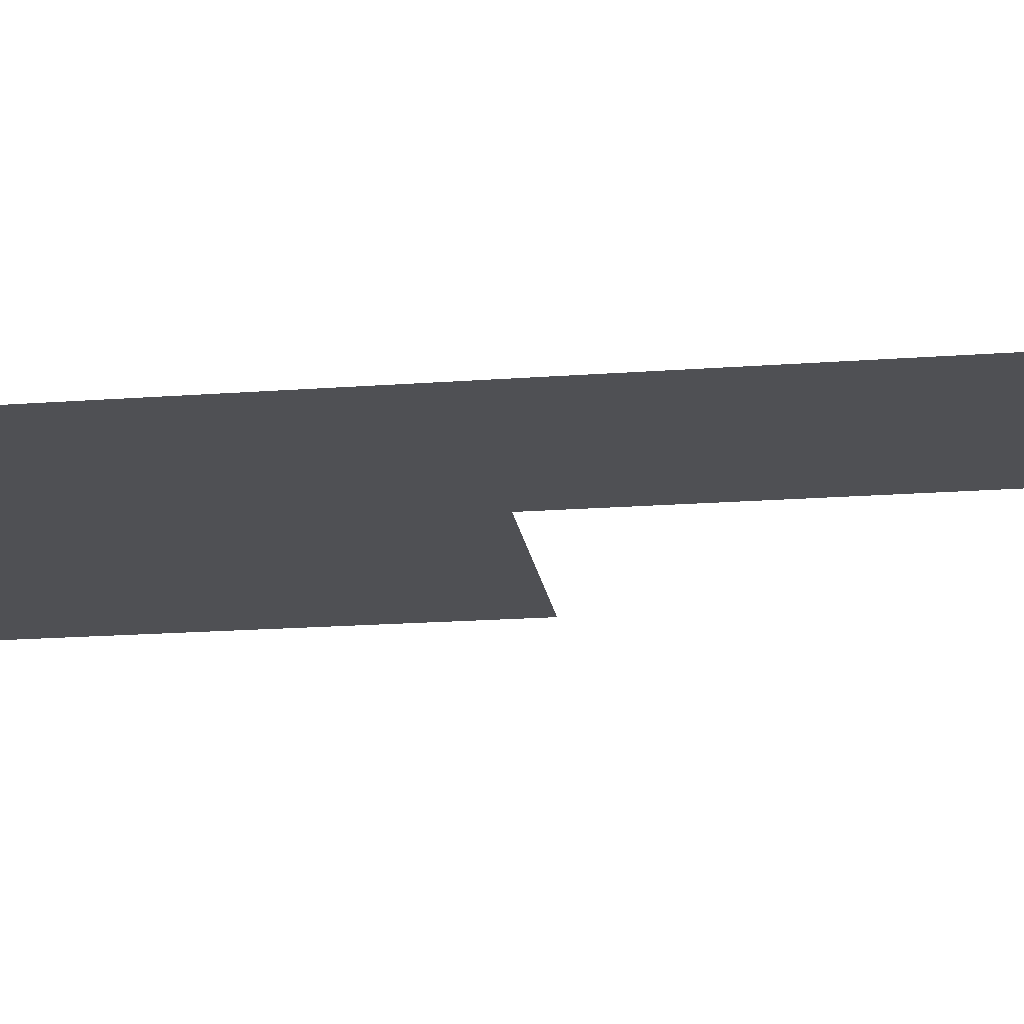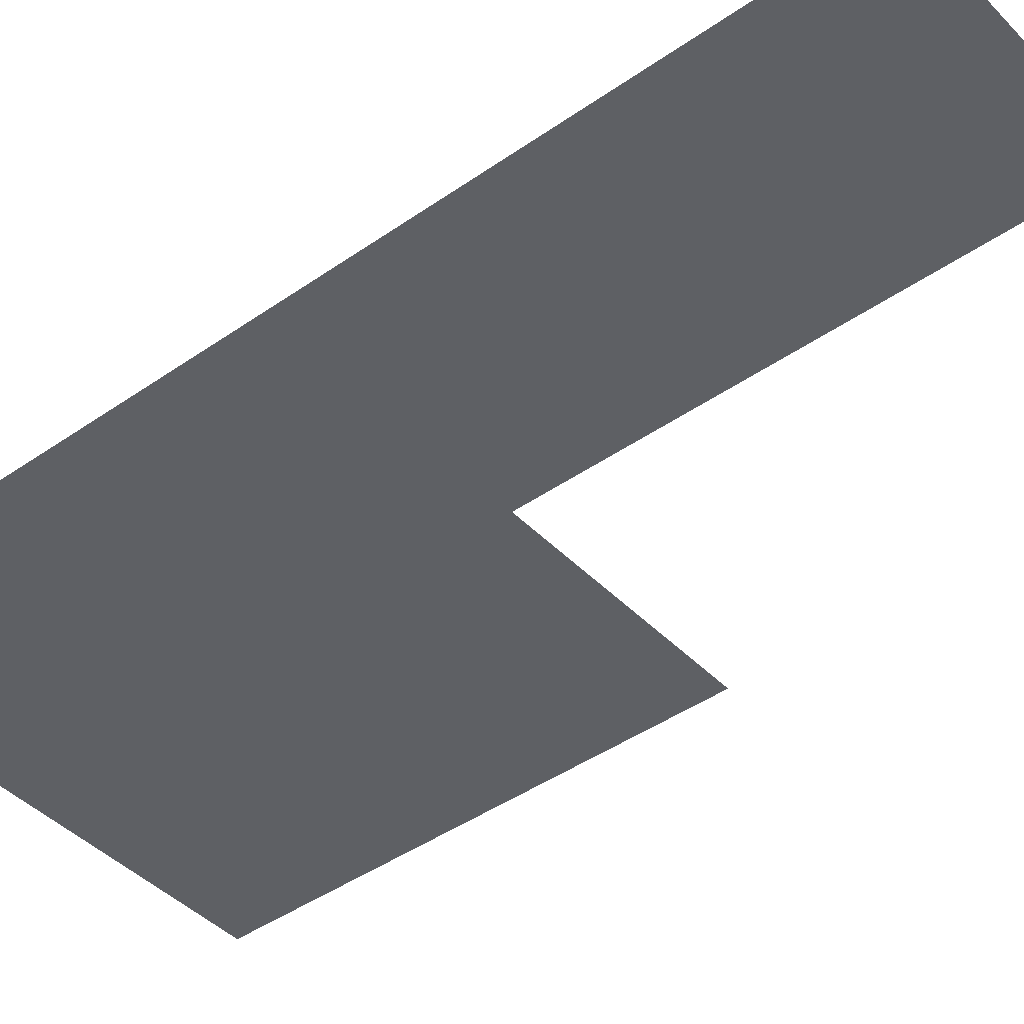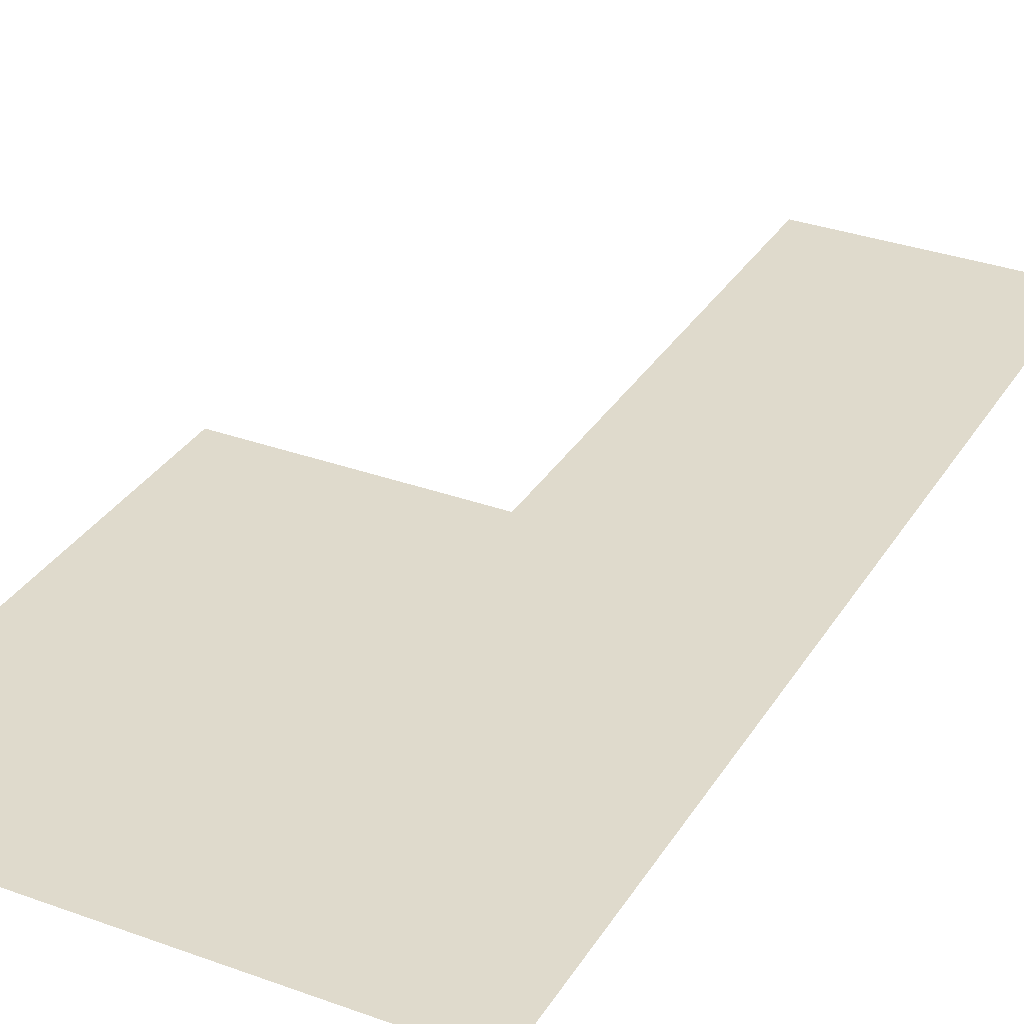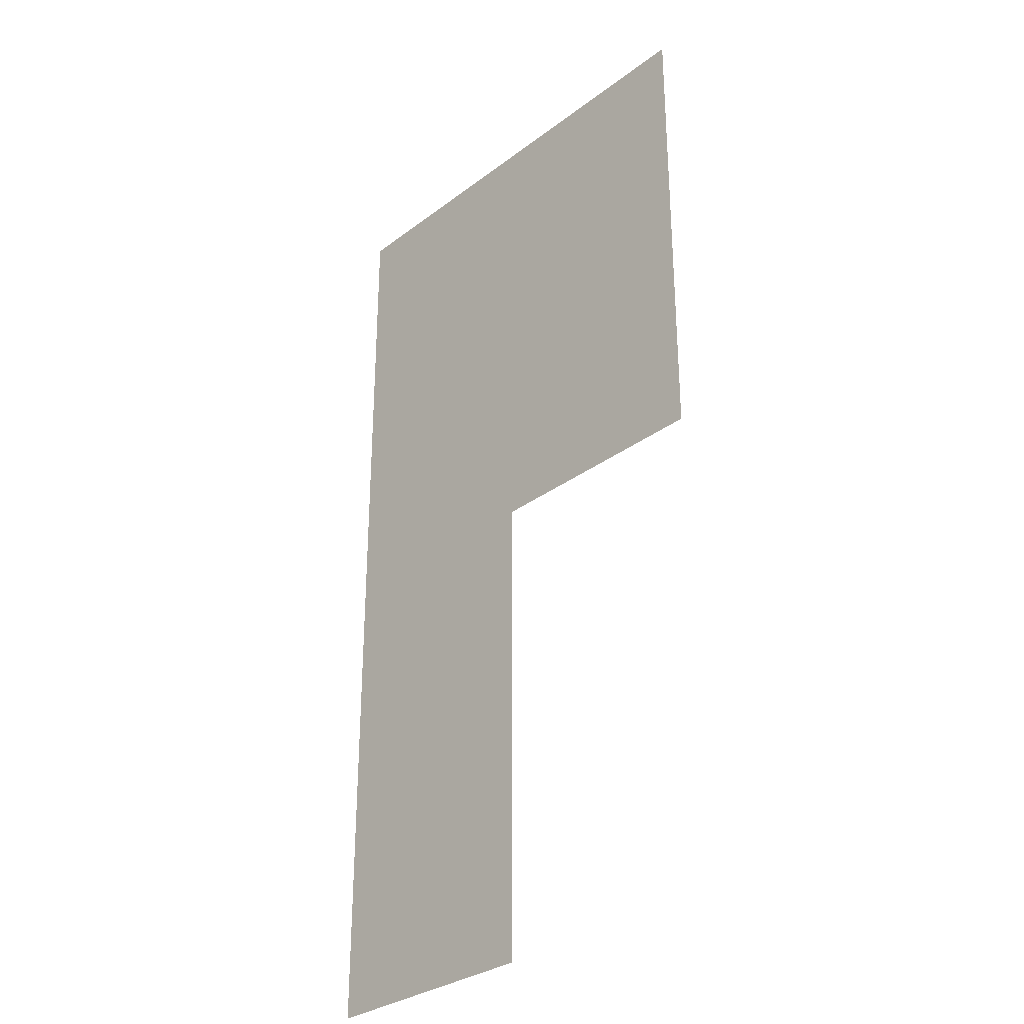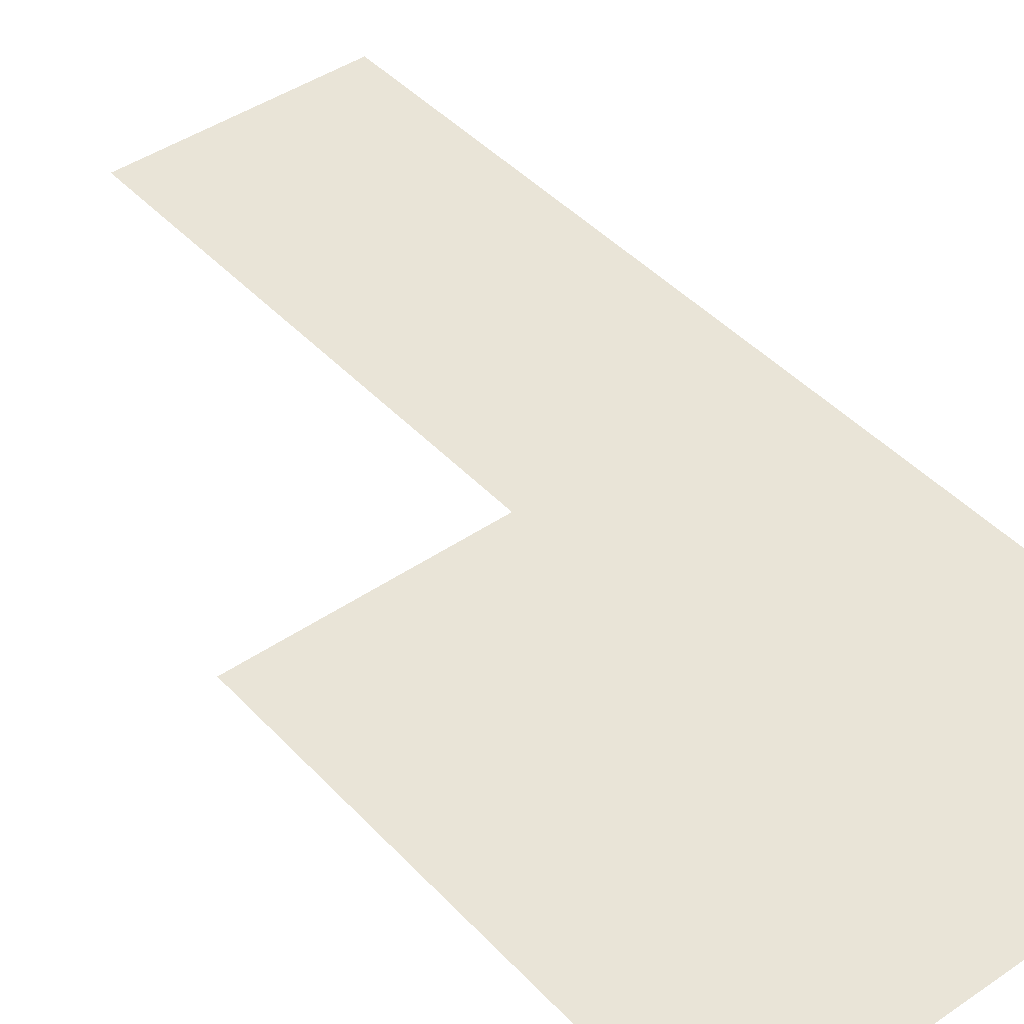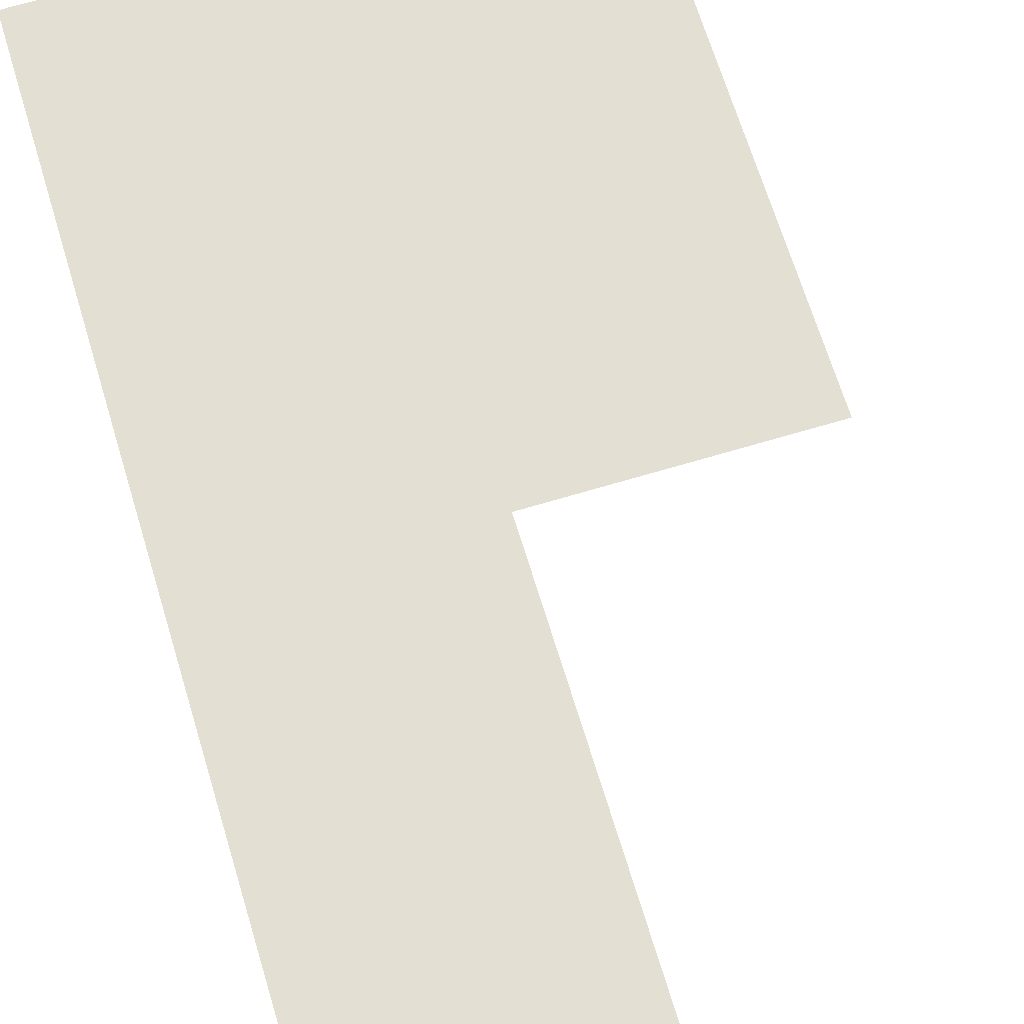
<metadata>
{"format":"obj","ext":"obj","renderer":"f3d","projection":"perspective","resolution":1024,"background":"white","views":[{"elev":-19.1,"azim":-82.0,"up":"+Z"},{"elev":-42.9,"azim":-50.2,"up":"+Z"},{"elev":32.4,"azim":-153.1,"up":"+Z"},{"elev":-30.7,"azim":47.2,"up":"+Y"},{"elev":43.4,"azim":140.9,"up":"+Z"},{"elev":67.1,"azim":-16.8,"up":"+Z"}]}
</metadata>
<code>
v -15 -11 0
v -16 -11 0
v -16 -10 0
v -15 -10 0
v -15 -10 0
v -16 -10 0
v -16 -9 0
v -15 -9 0
v -14 -9 0
v -15 -9 0
v -15 -8 0
v -14 -8 0
v -15 -9 0
v -16 -9 0
v -16 -8 0
v -15 -8 0
v -14 -8 0
v -15 -8 0
v -15 -7 0
v -14 -7 0
v -15 -8 0
v -16 -8 0
v -16 -7 0
v -15 -7 0
g BUNKER.E.1.1_mesh_0002
f 1 2 3 4
f 5 6 7 8
f 9 10 11 12
f 13 14 15 16
f 17 18 19 20
f 21 22 23 24

</code>
